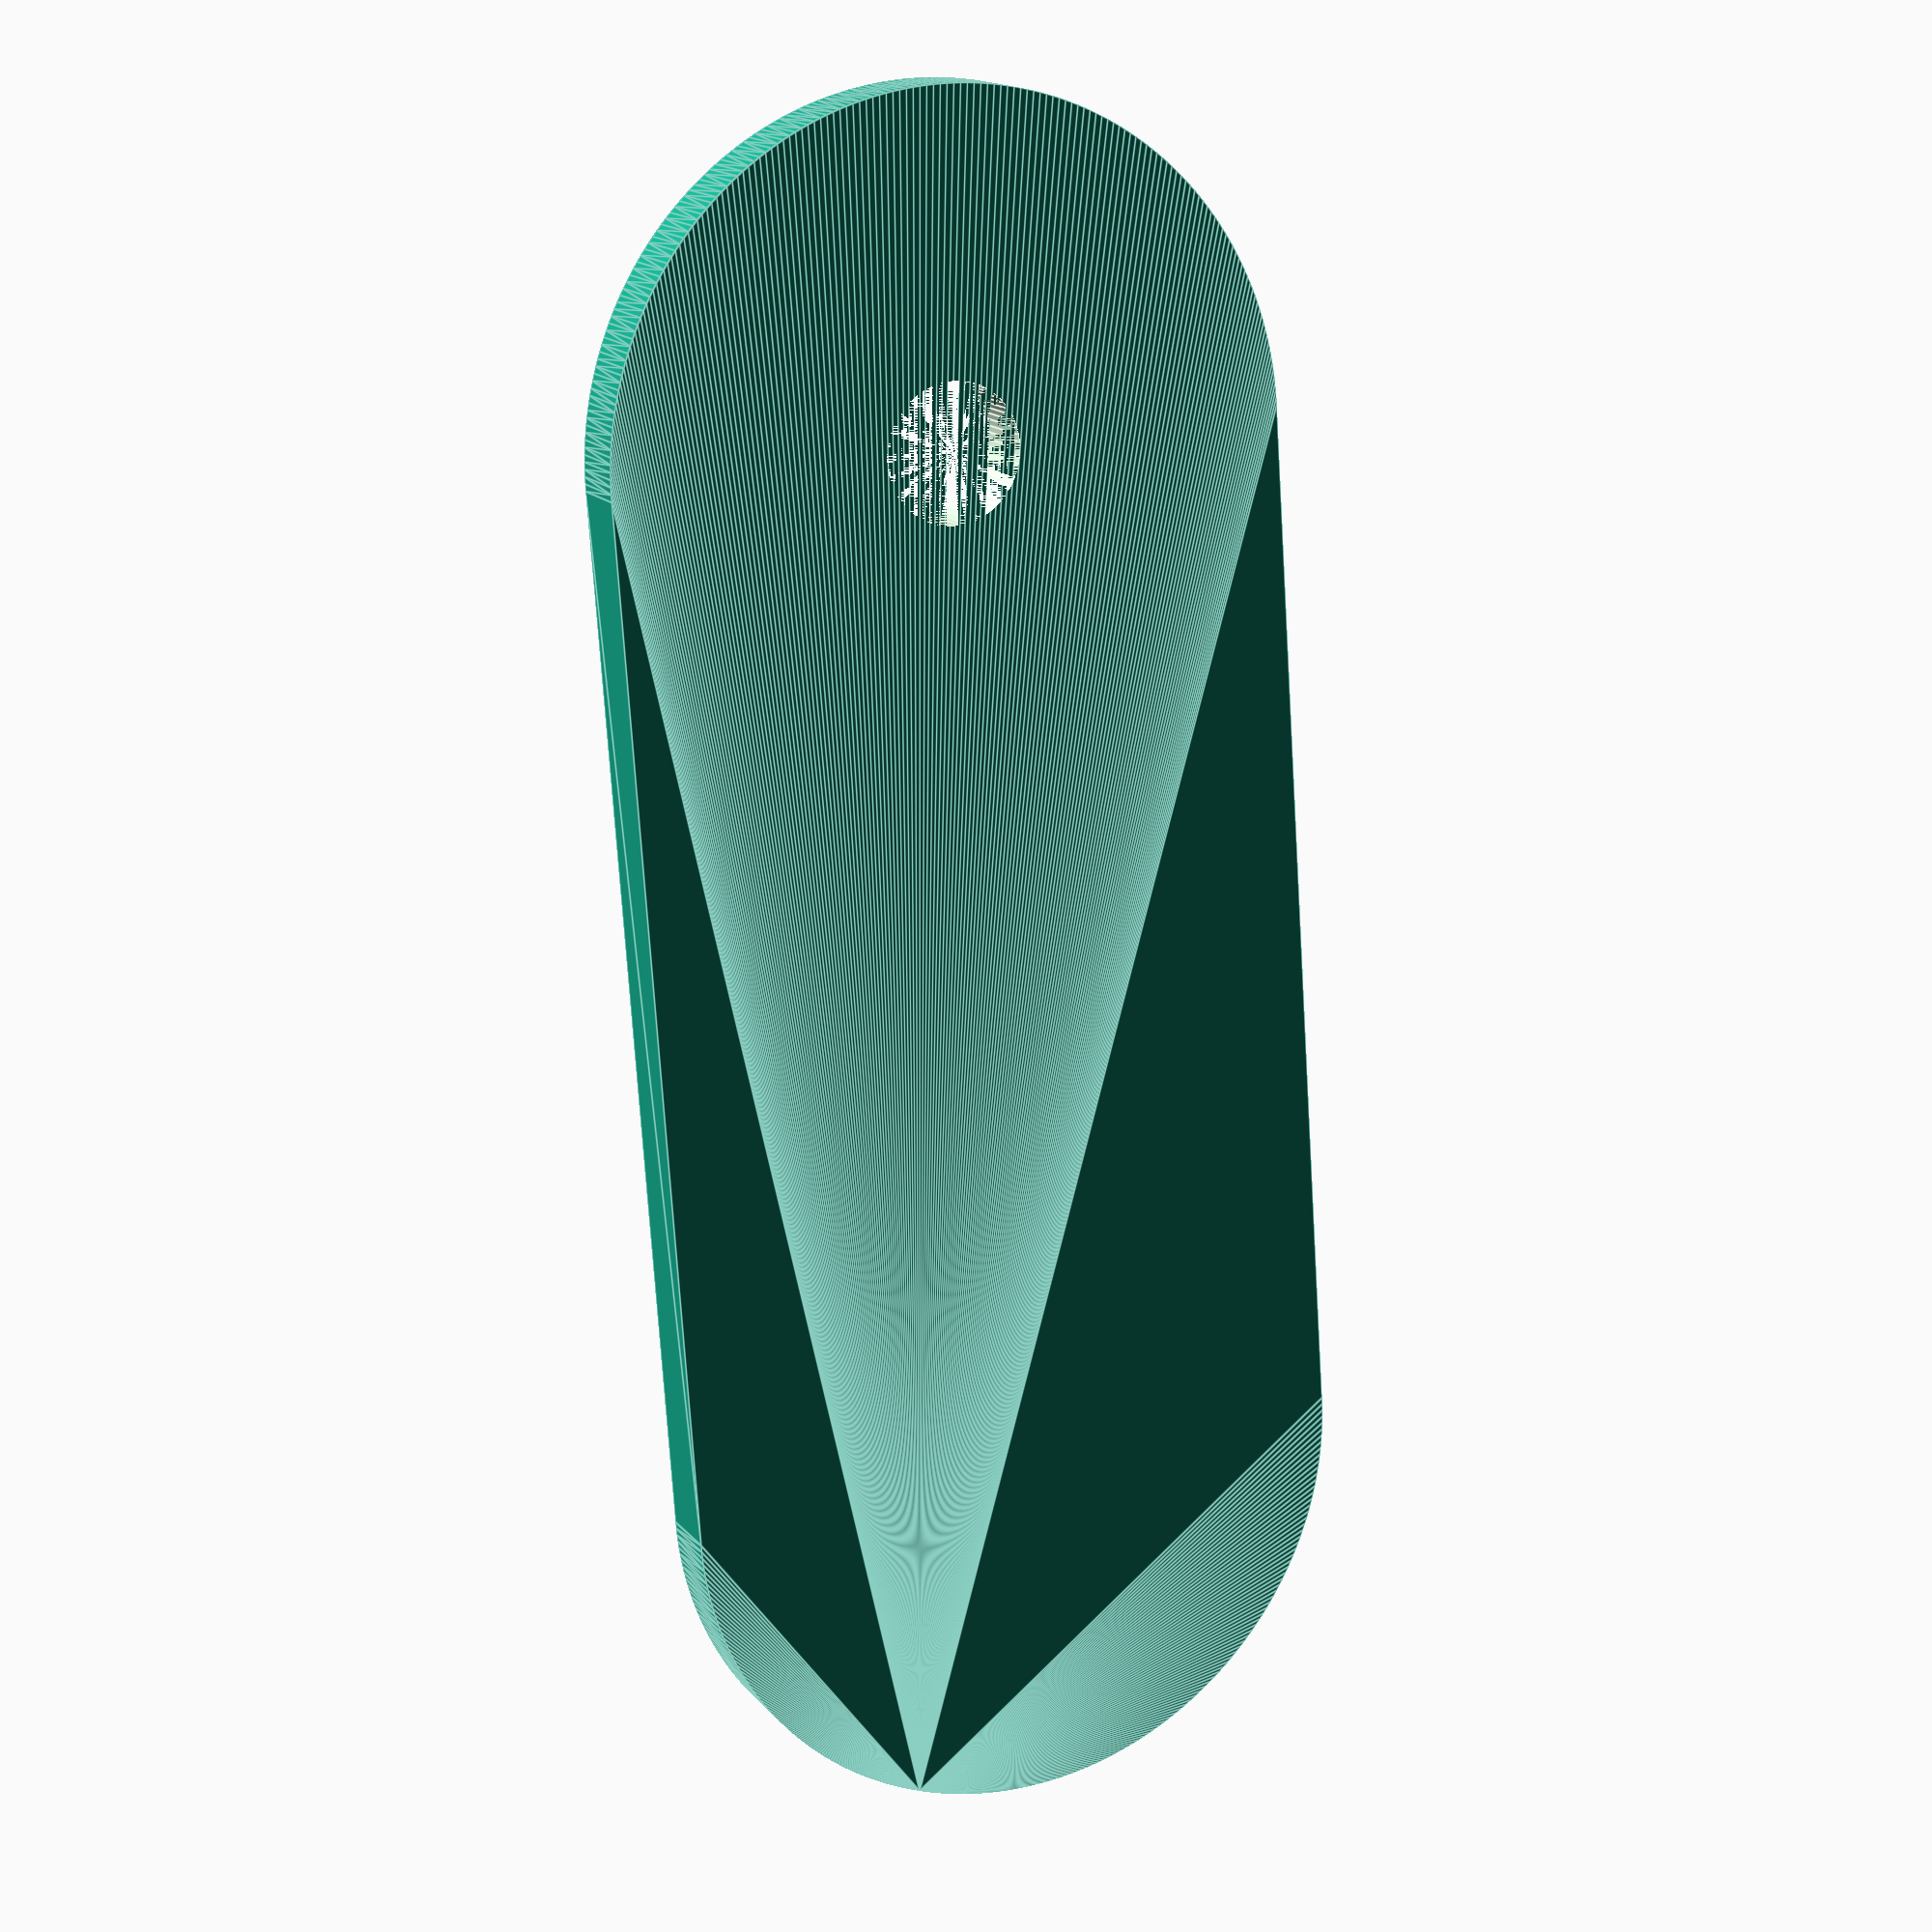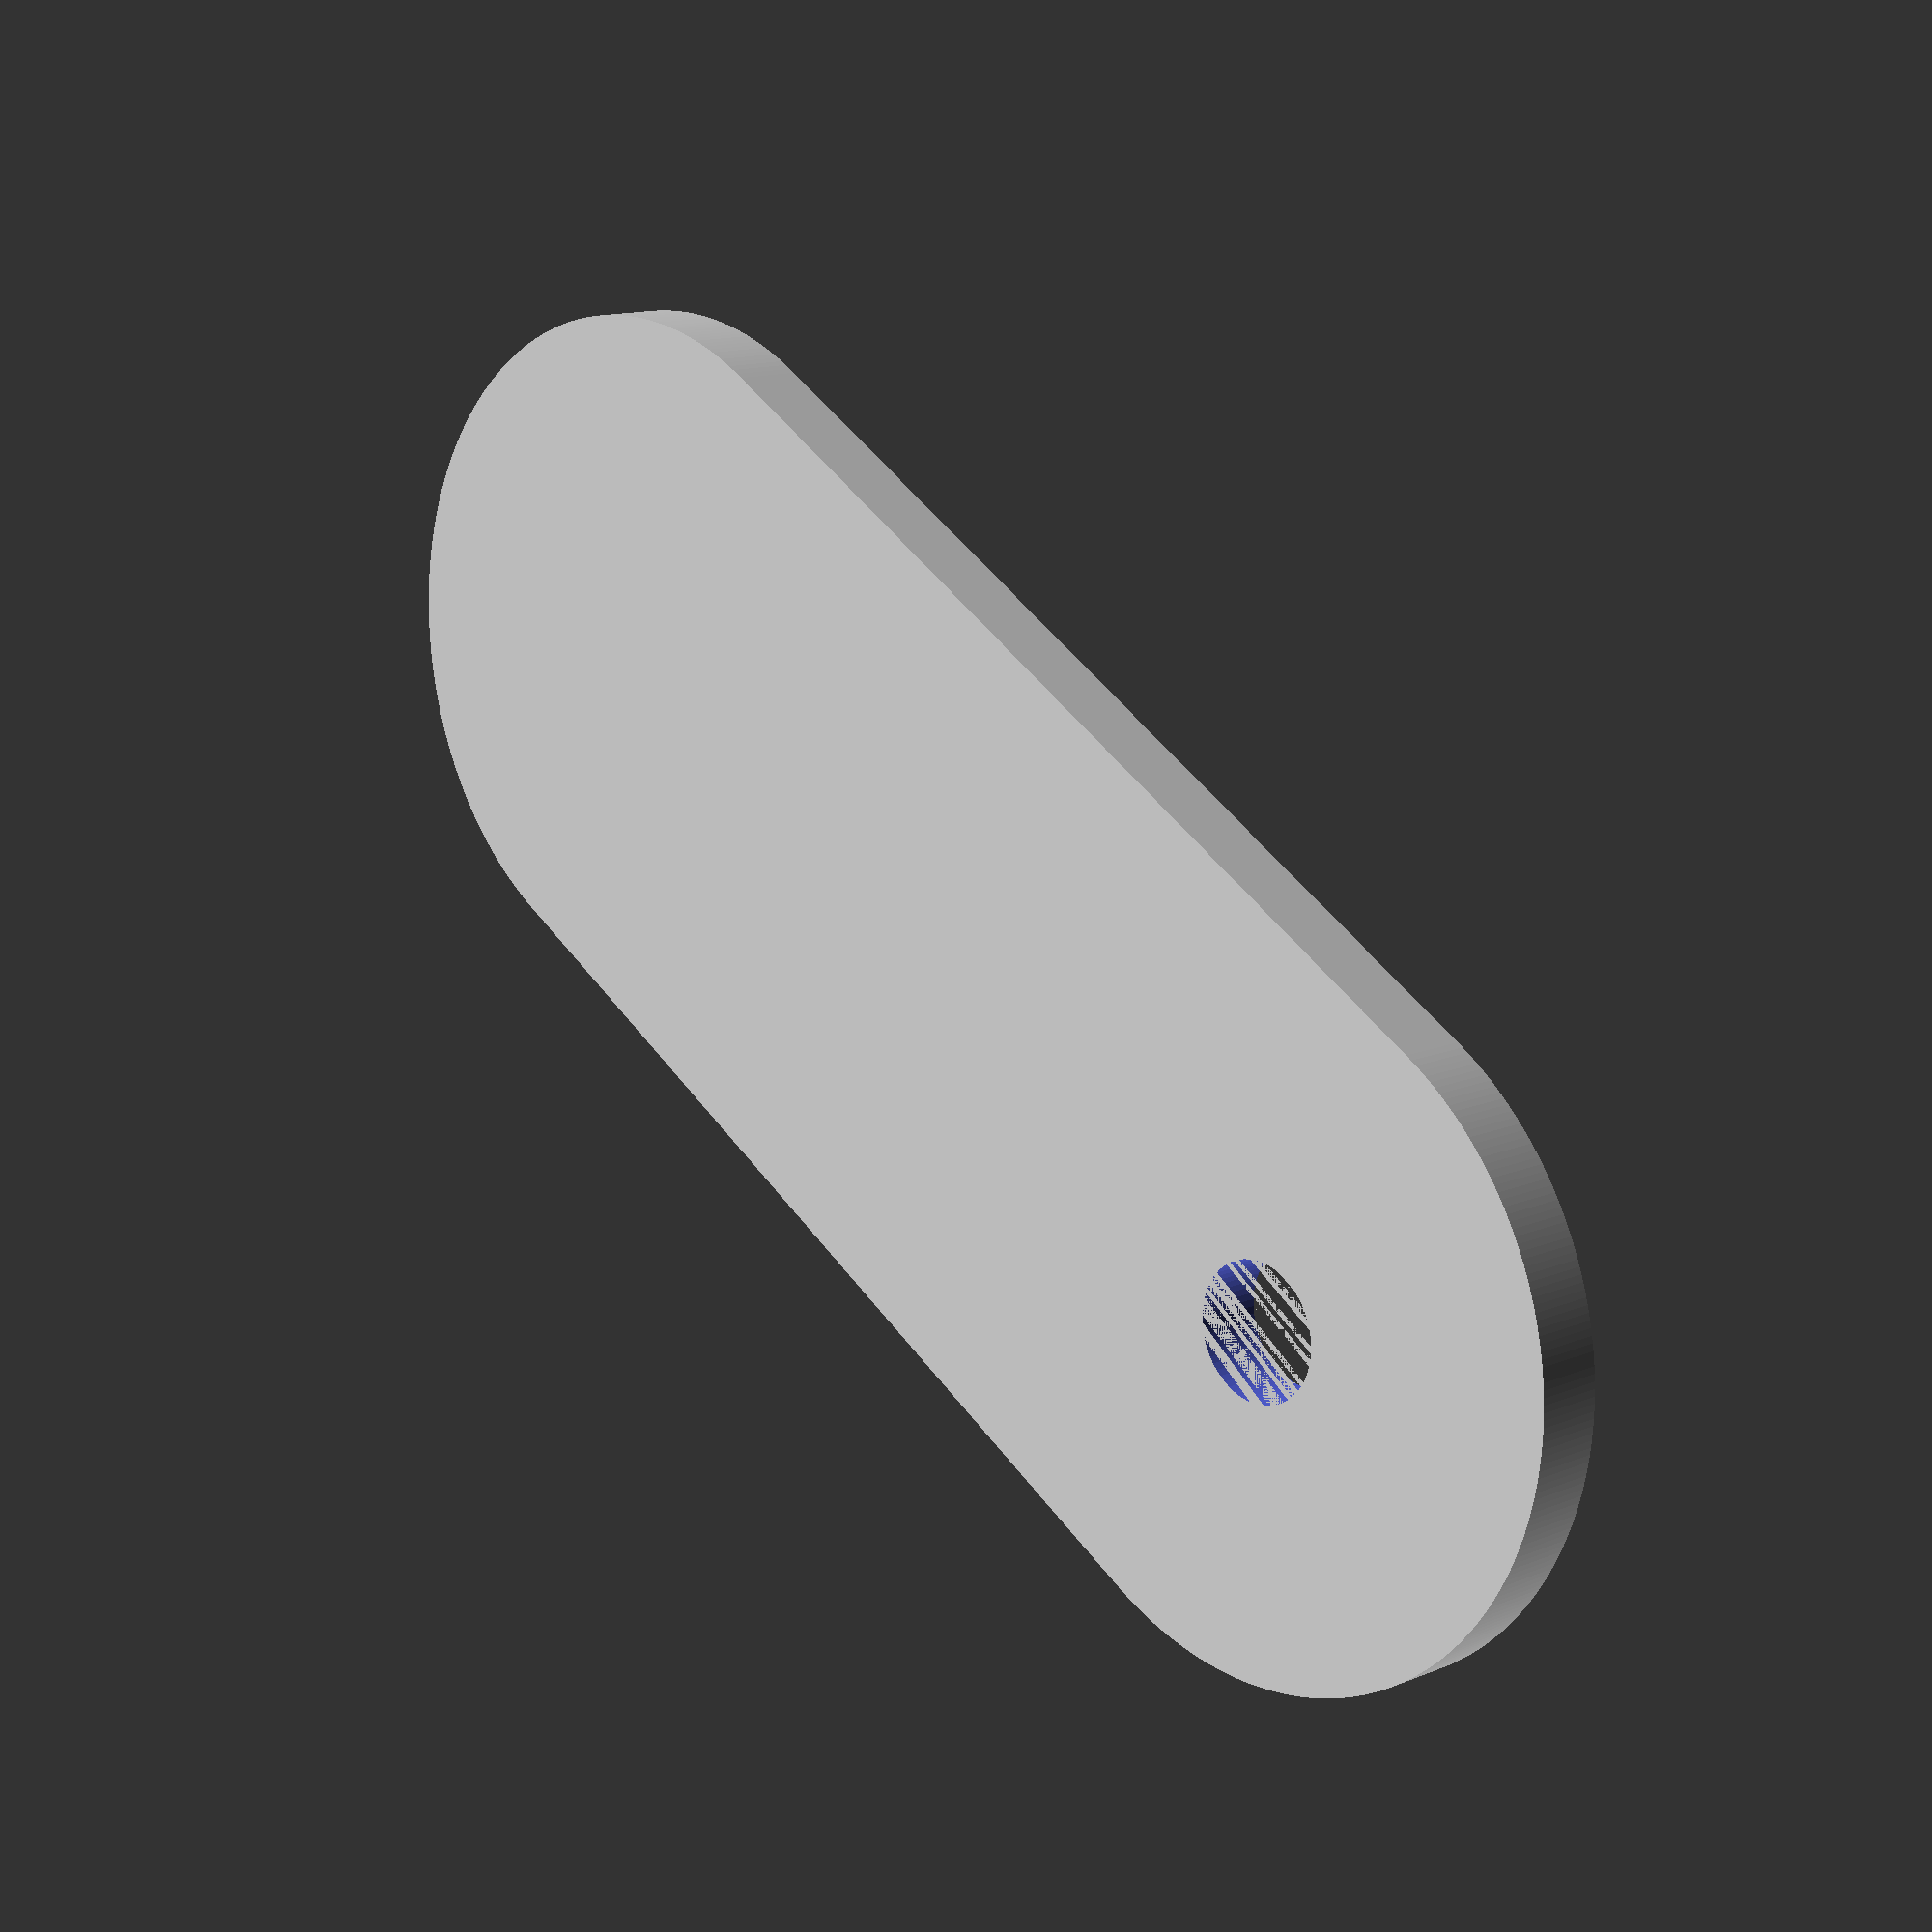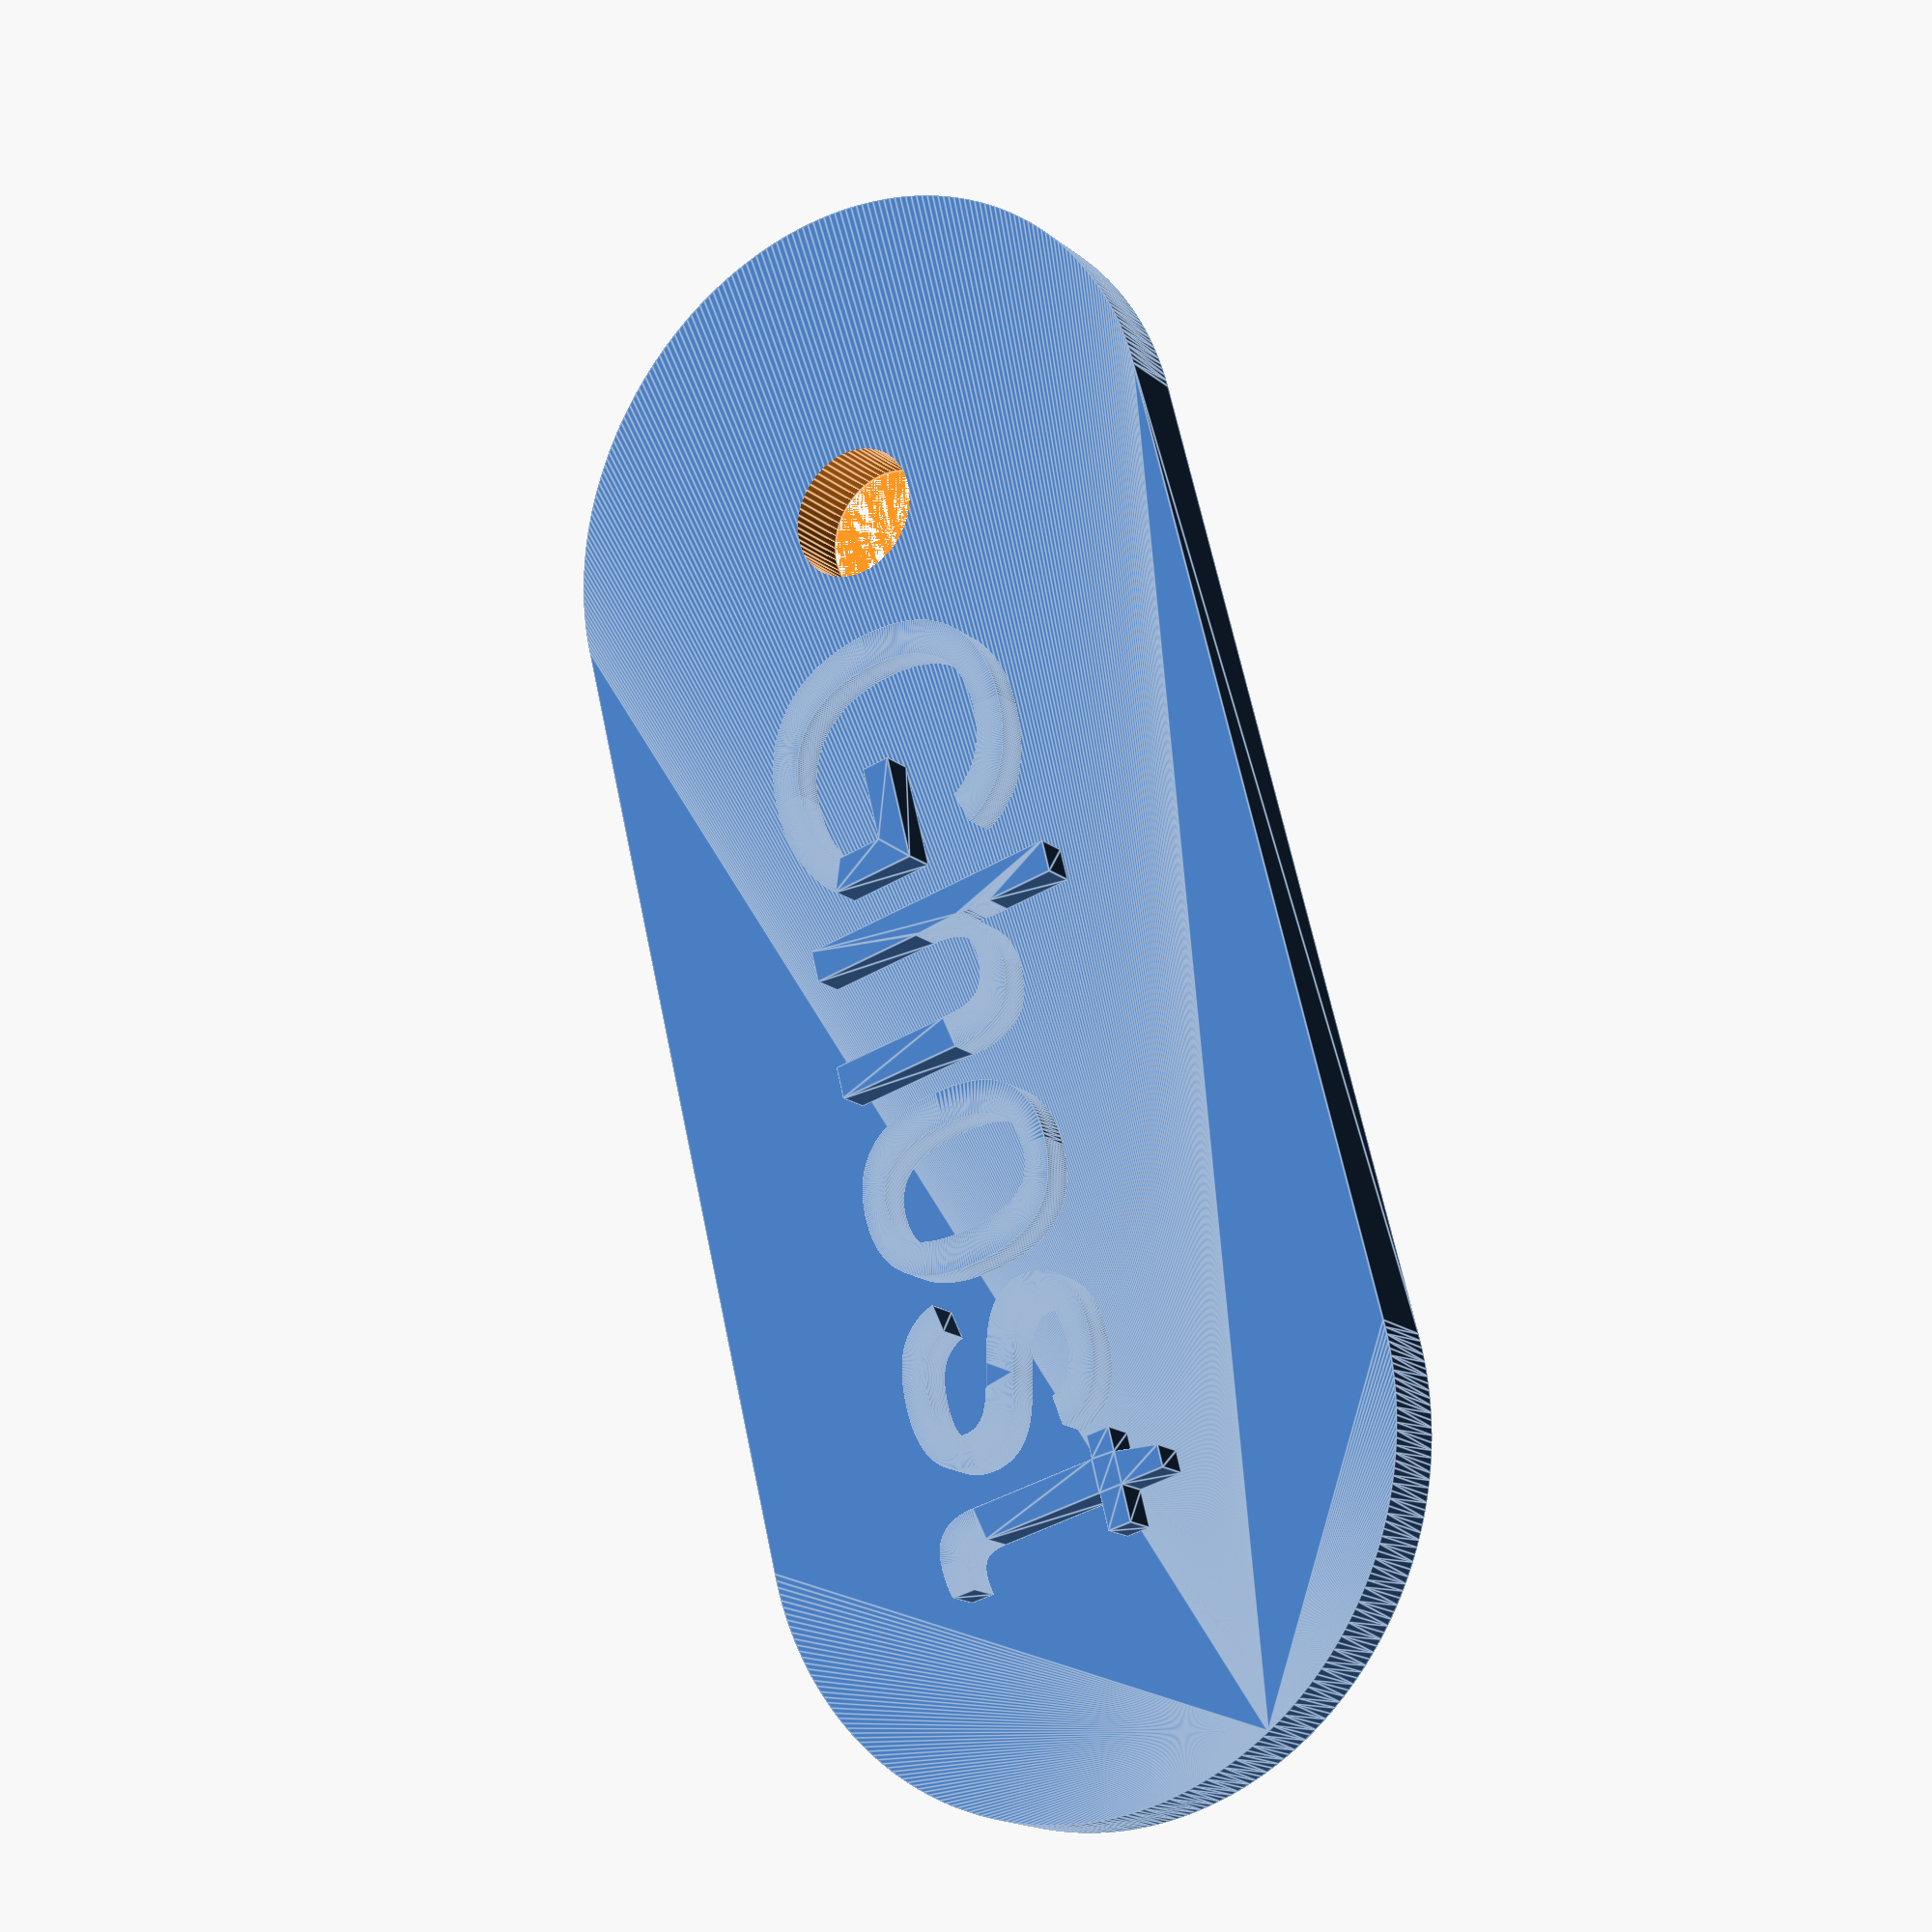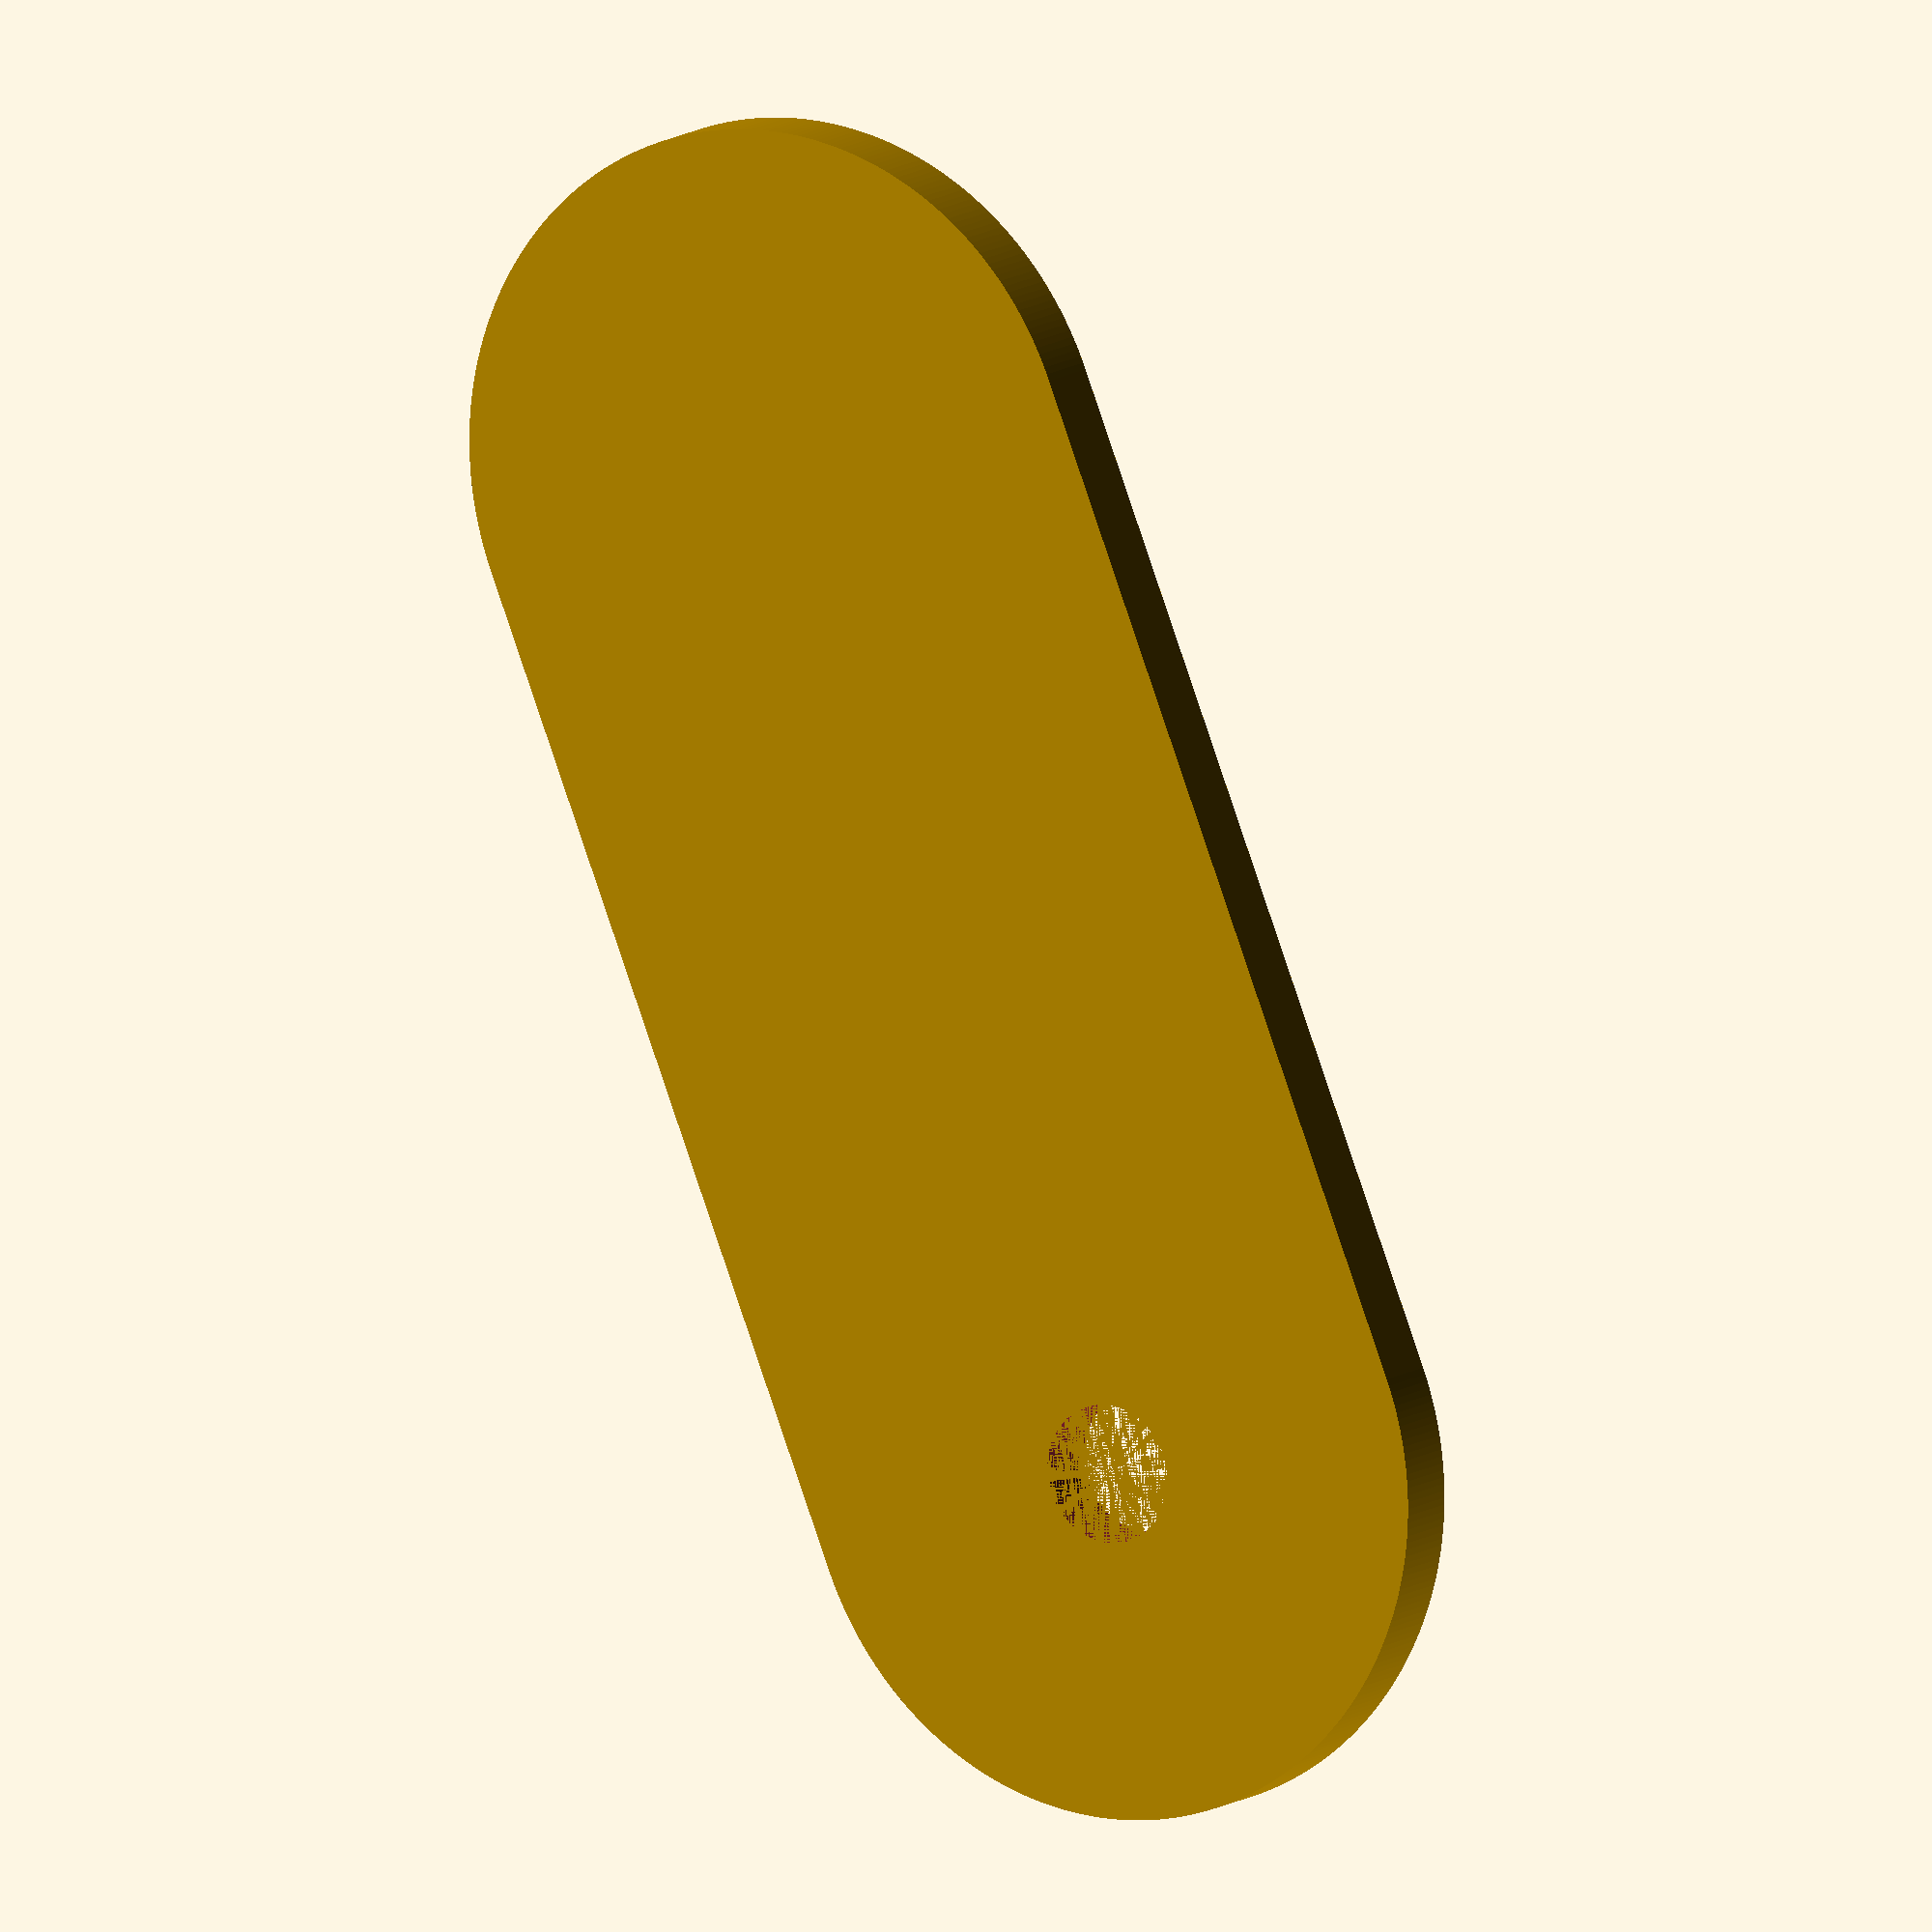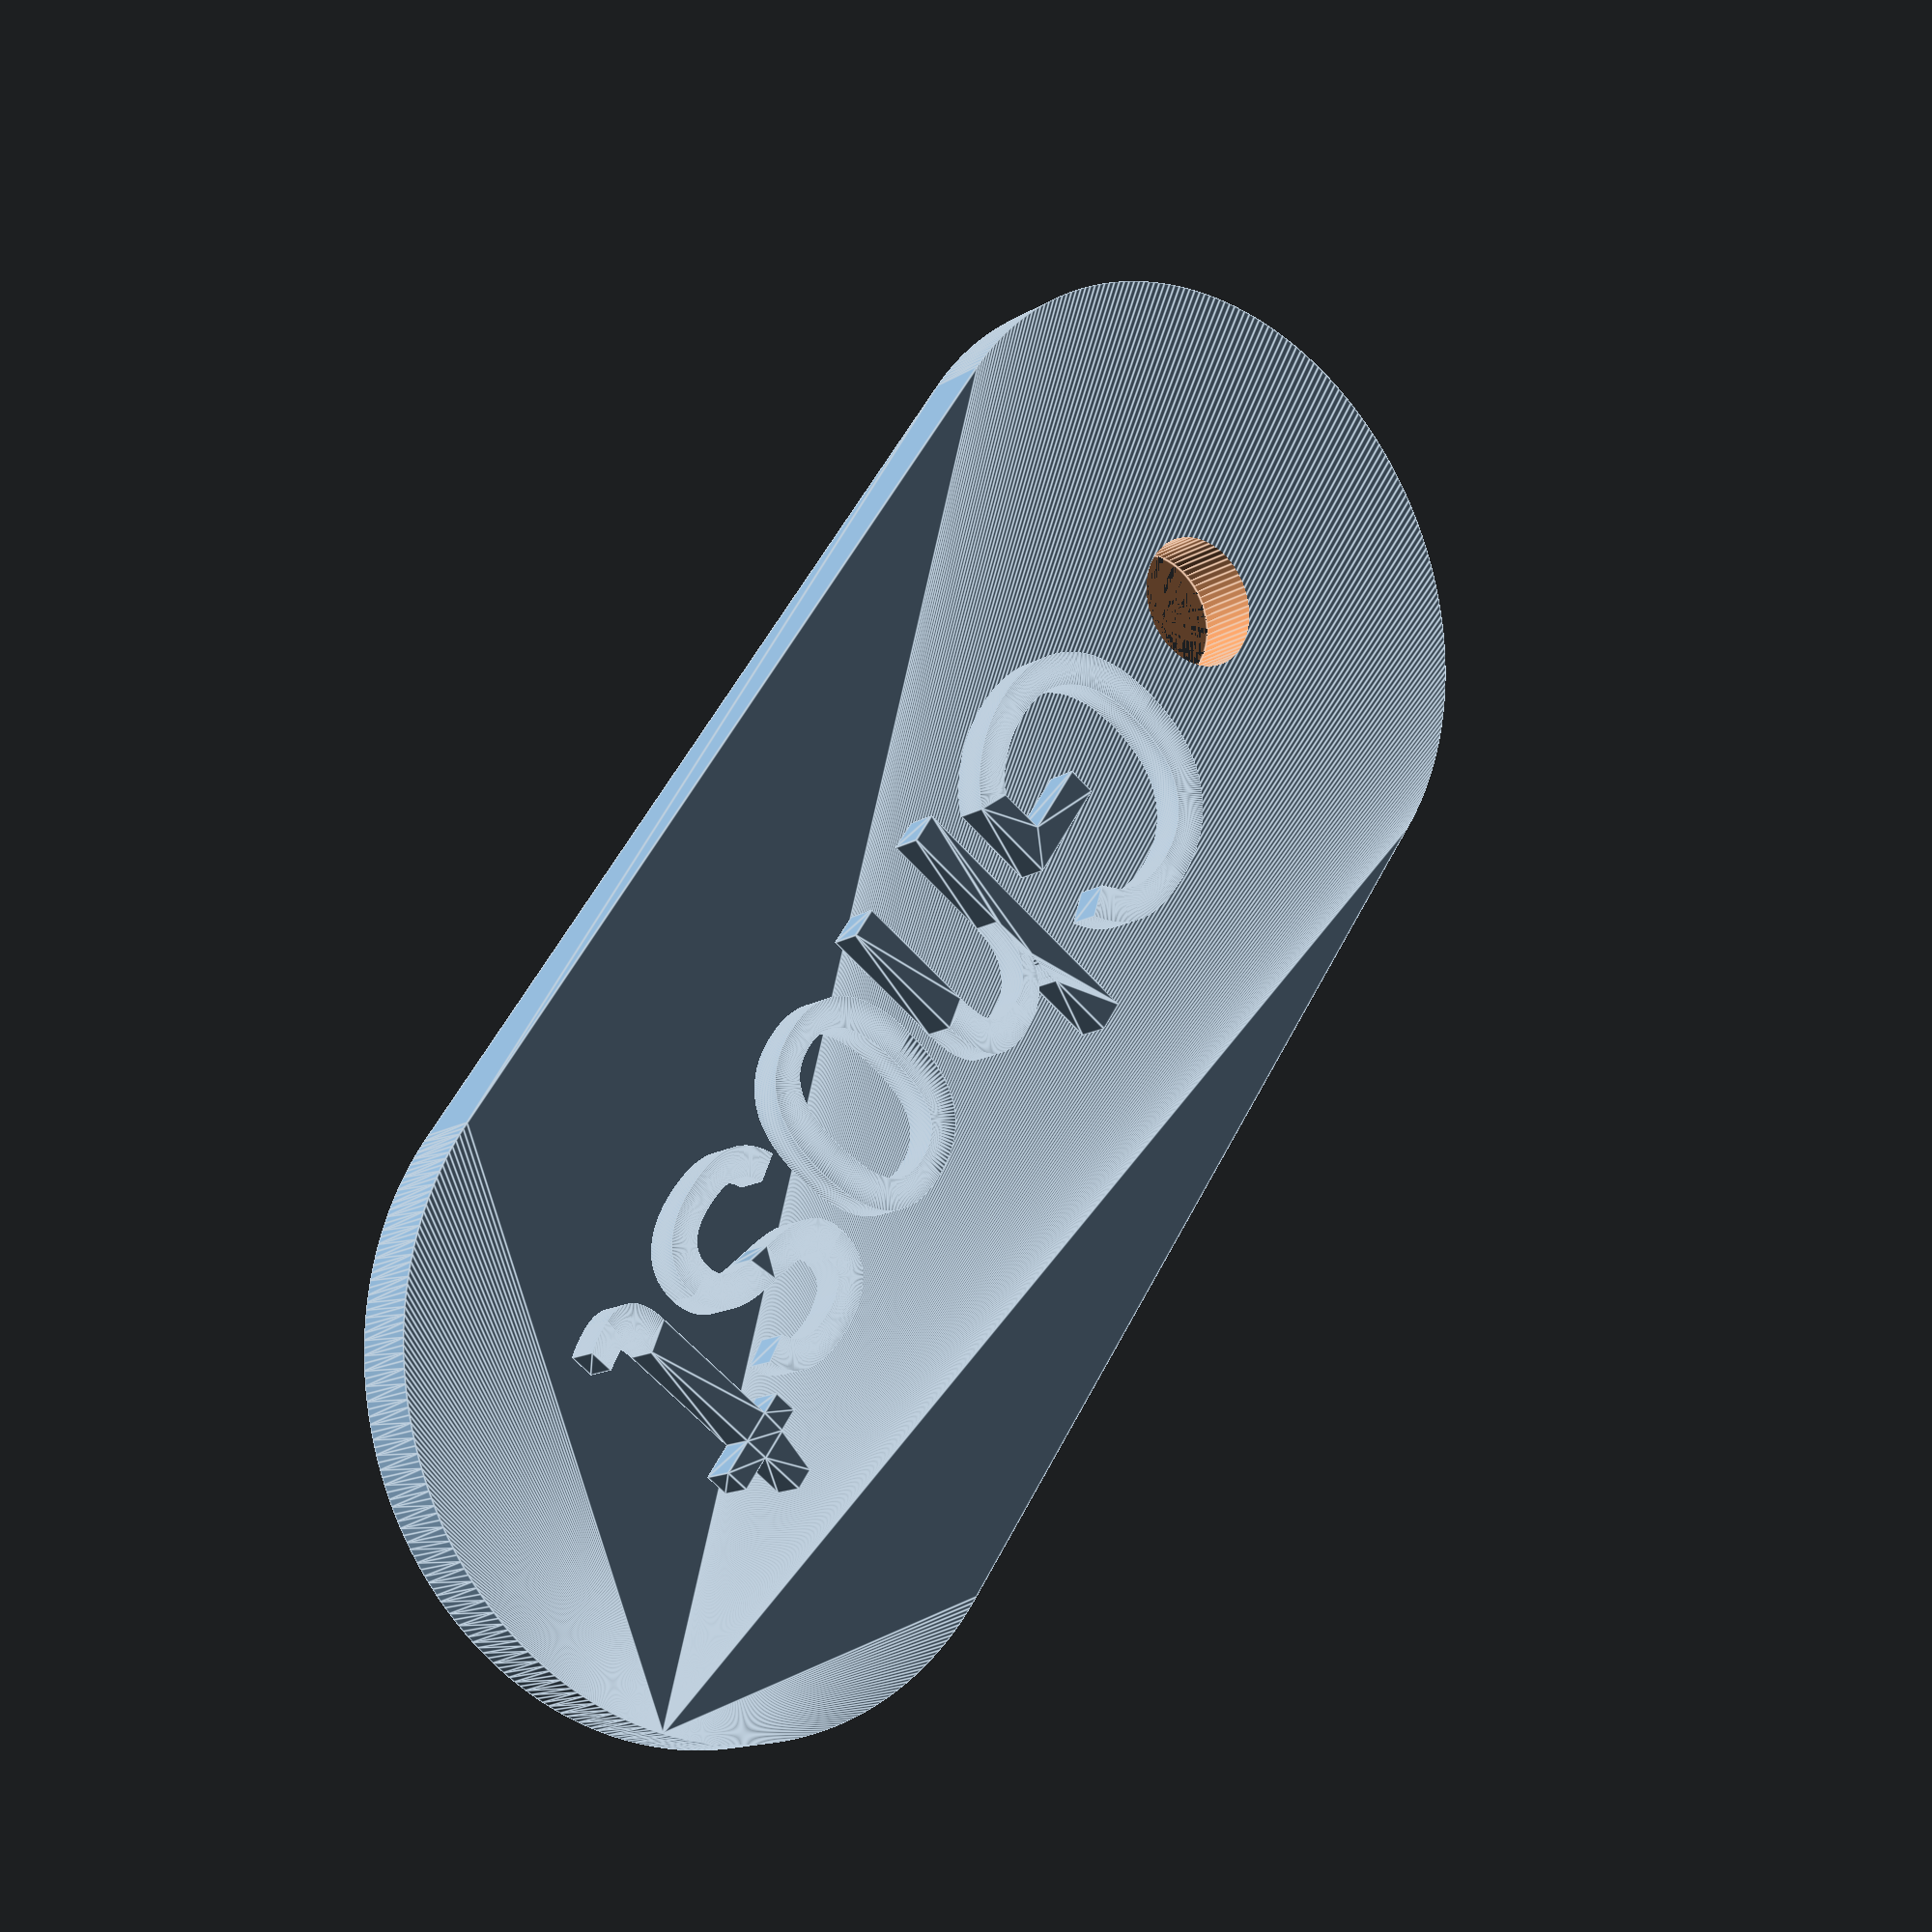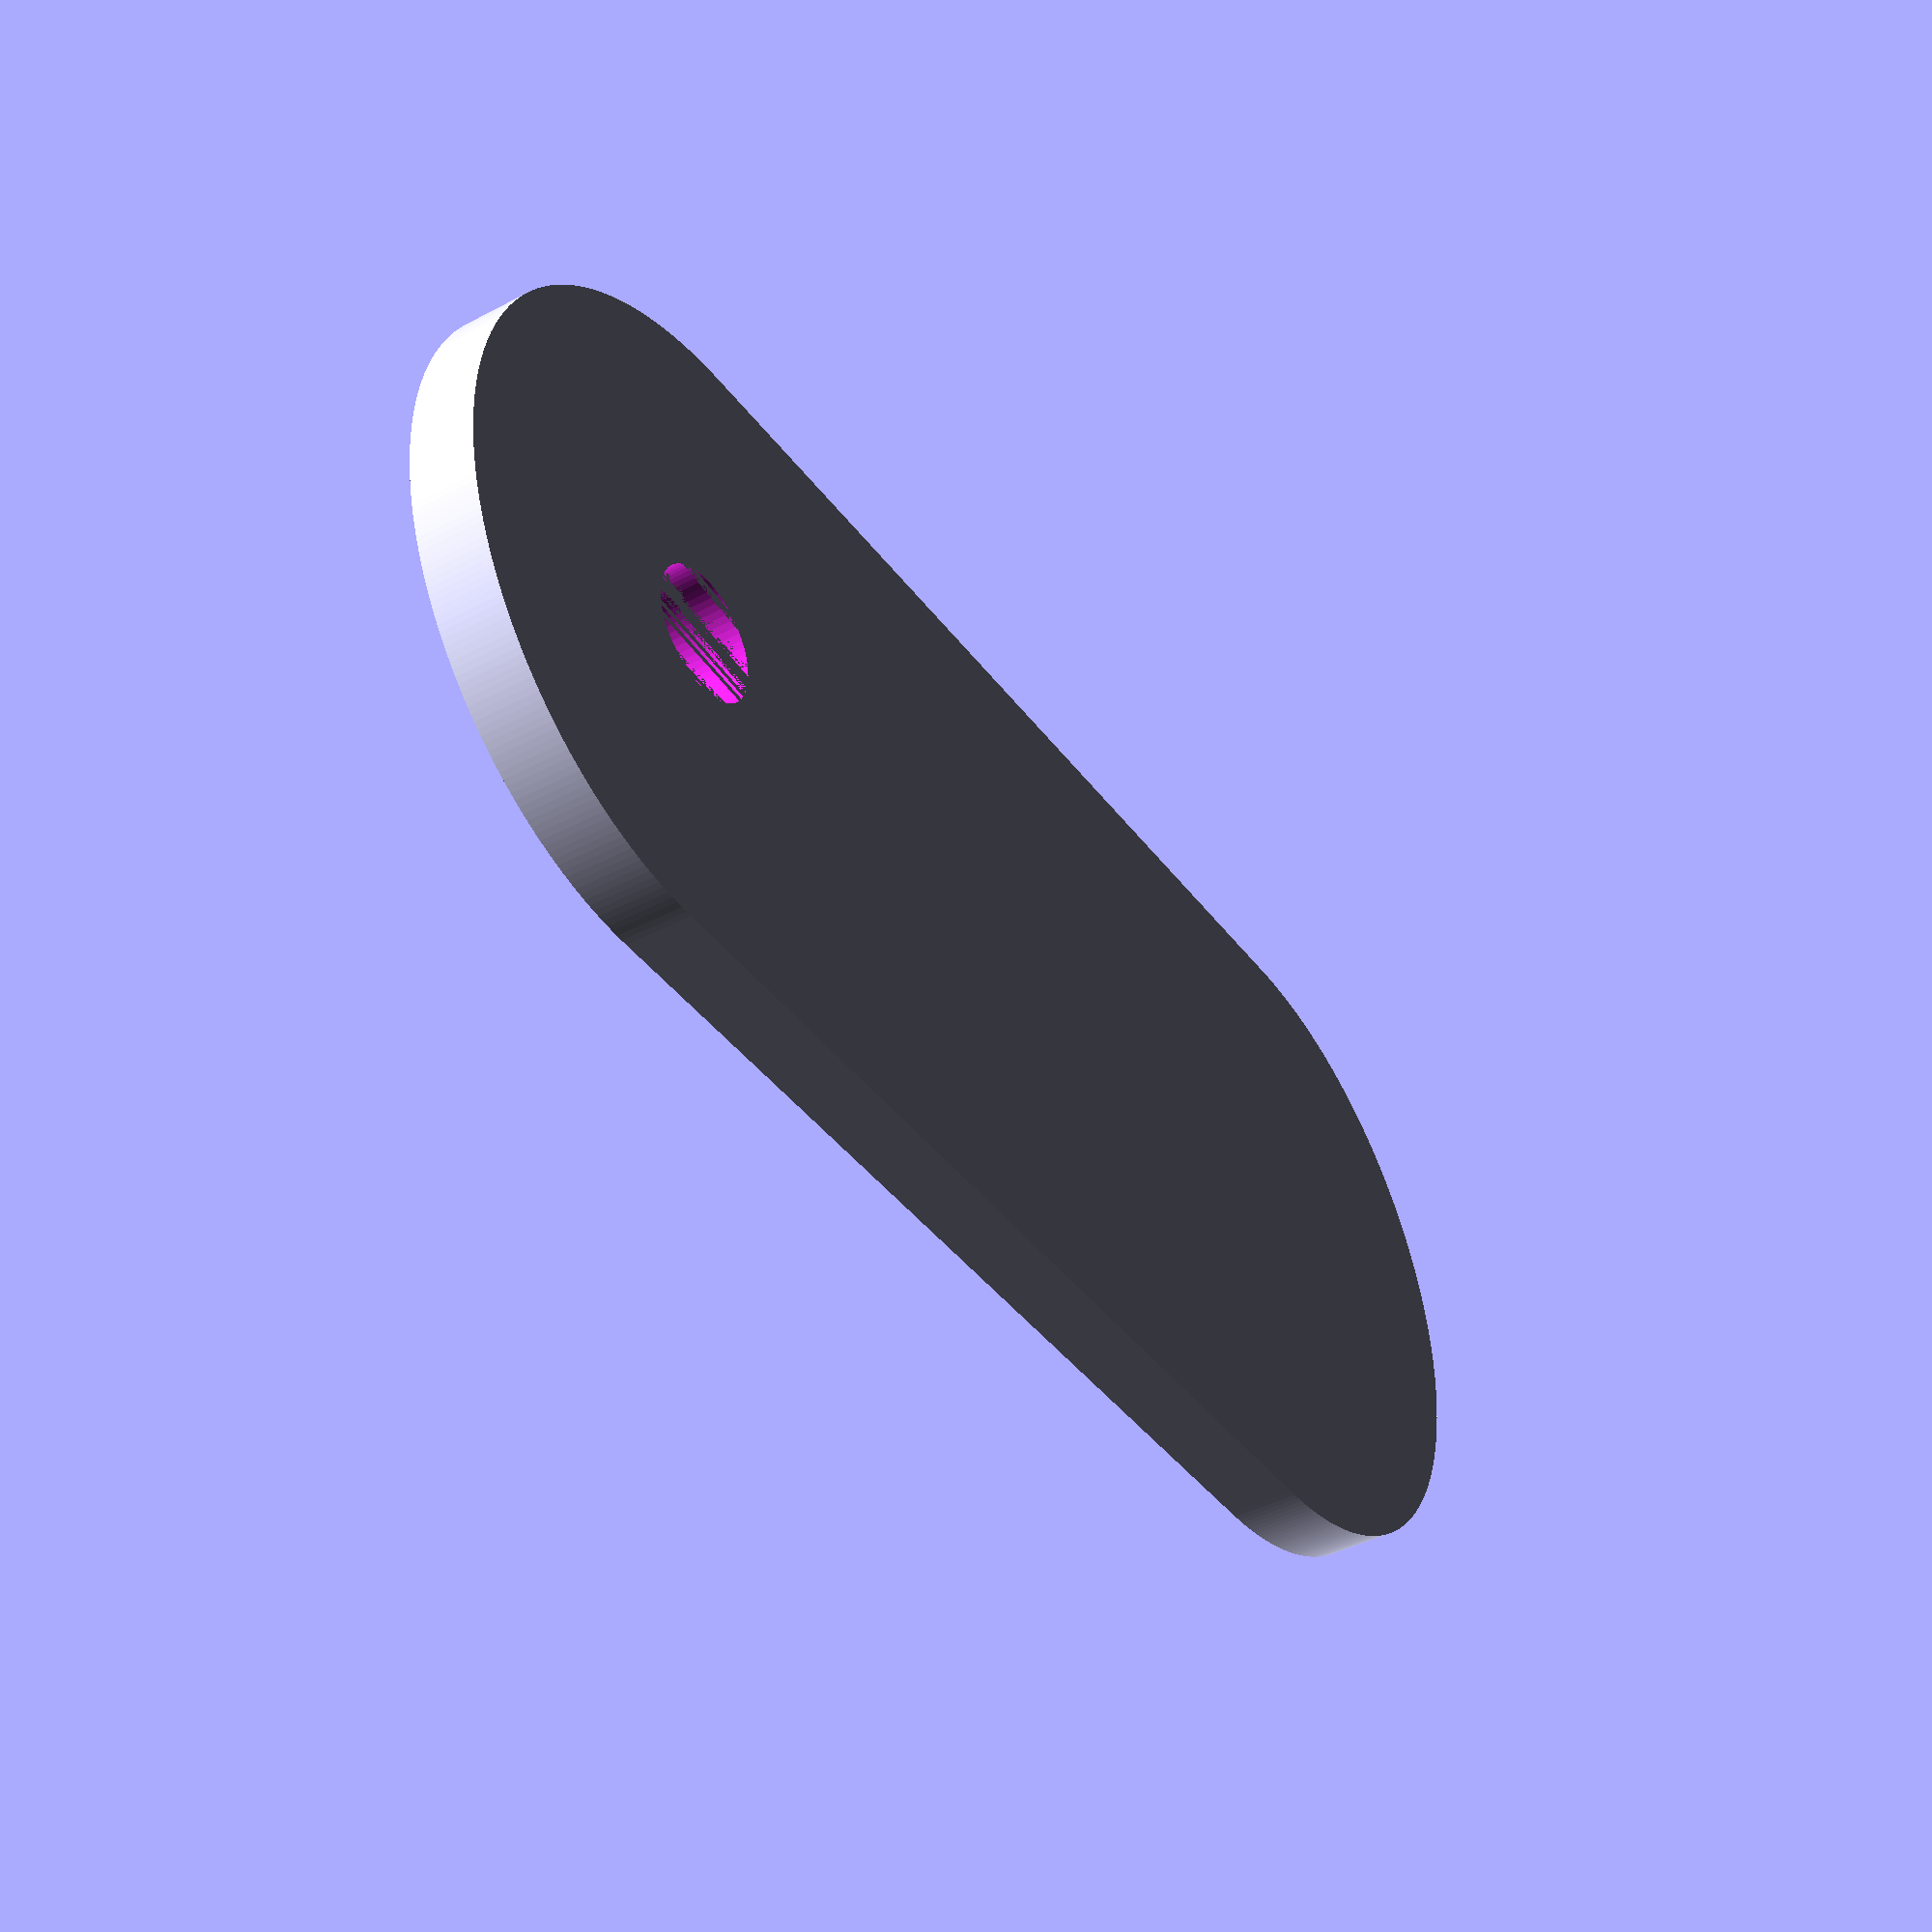
<openscad>
$fs = 0.2;
$fa = 1;

difference() {
	hull() {
		cylinder(r=10, h=2);
		translate([30, 0, 0]) {
			cylinder(r=10, h=2);
		}
	}
	cylinder(r=2, h=3);
}
translate([4, -4, 2])
	scale([0.8, 0.8, 1])
		linear_extrude(height=1)
			text("Ghost");
</openscad>
<views>
elev=345.0 azim=94.0 roll=155.3 proj=p view=edges
elev=166.8 azim=149.5 roll=313.2 proj=p view=solid
elev=17.1 azim=75.9 roll=32.8 proj=p view=edges
elev=168.8 azim=112.0 roll=328.8 proj=o view=solid
elev=194.3 azim=303.8 roll=216.9 proj=p view=edges
elev=221.3 azim=0.4 roll=57.1 proj=p view=solid
</views>
